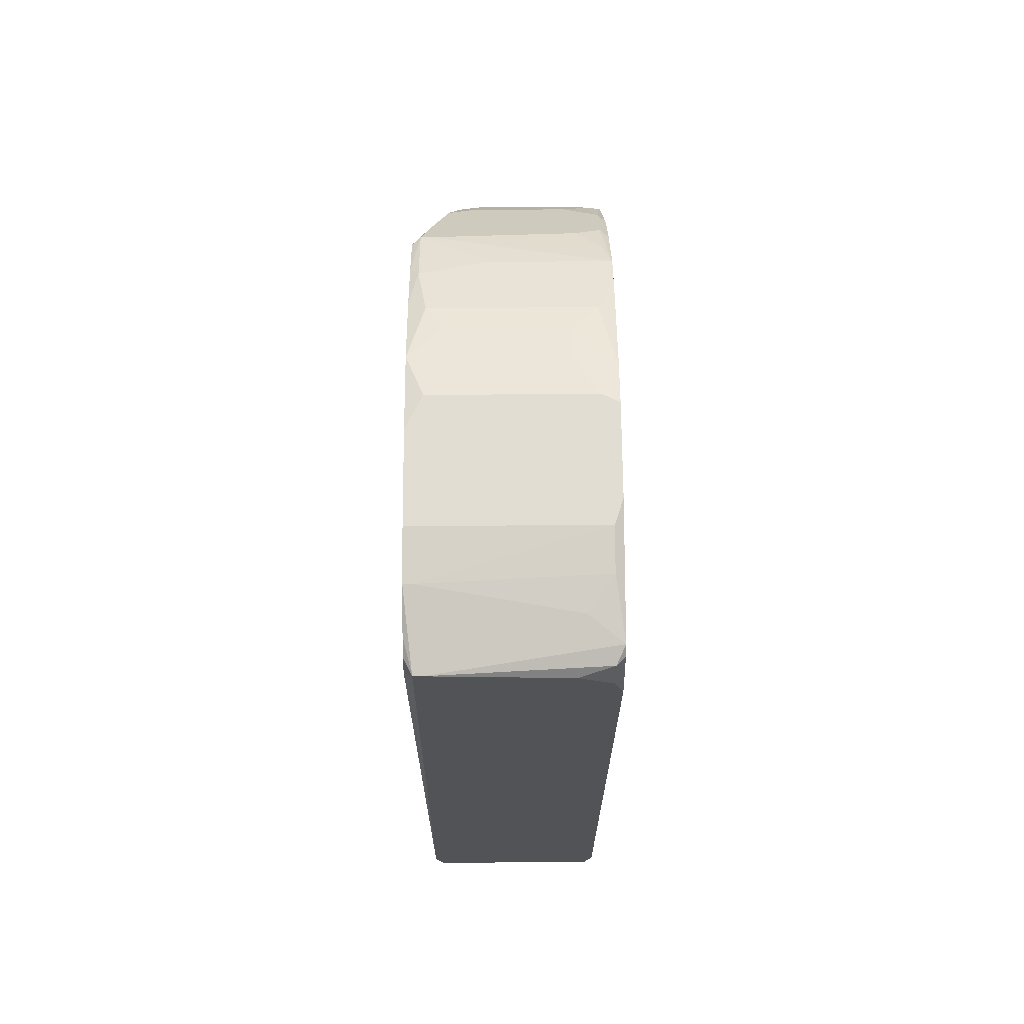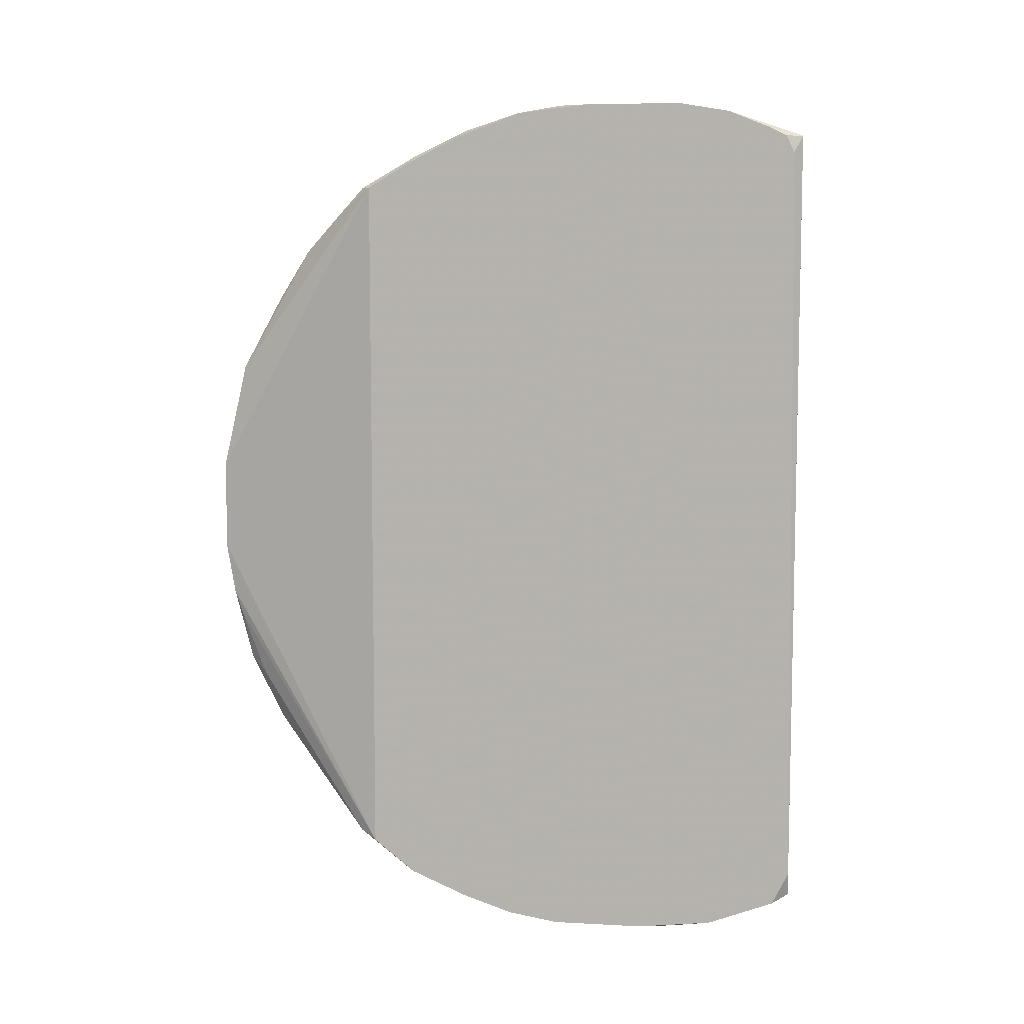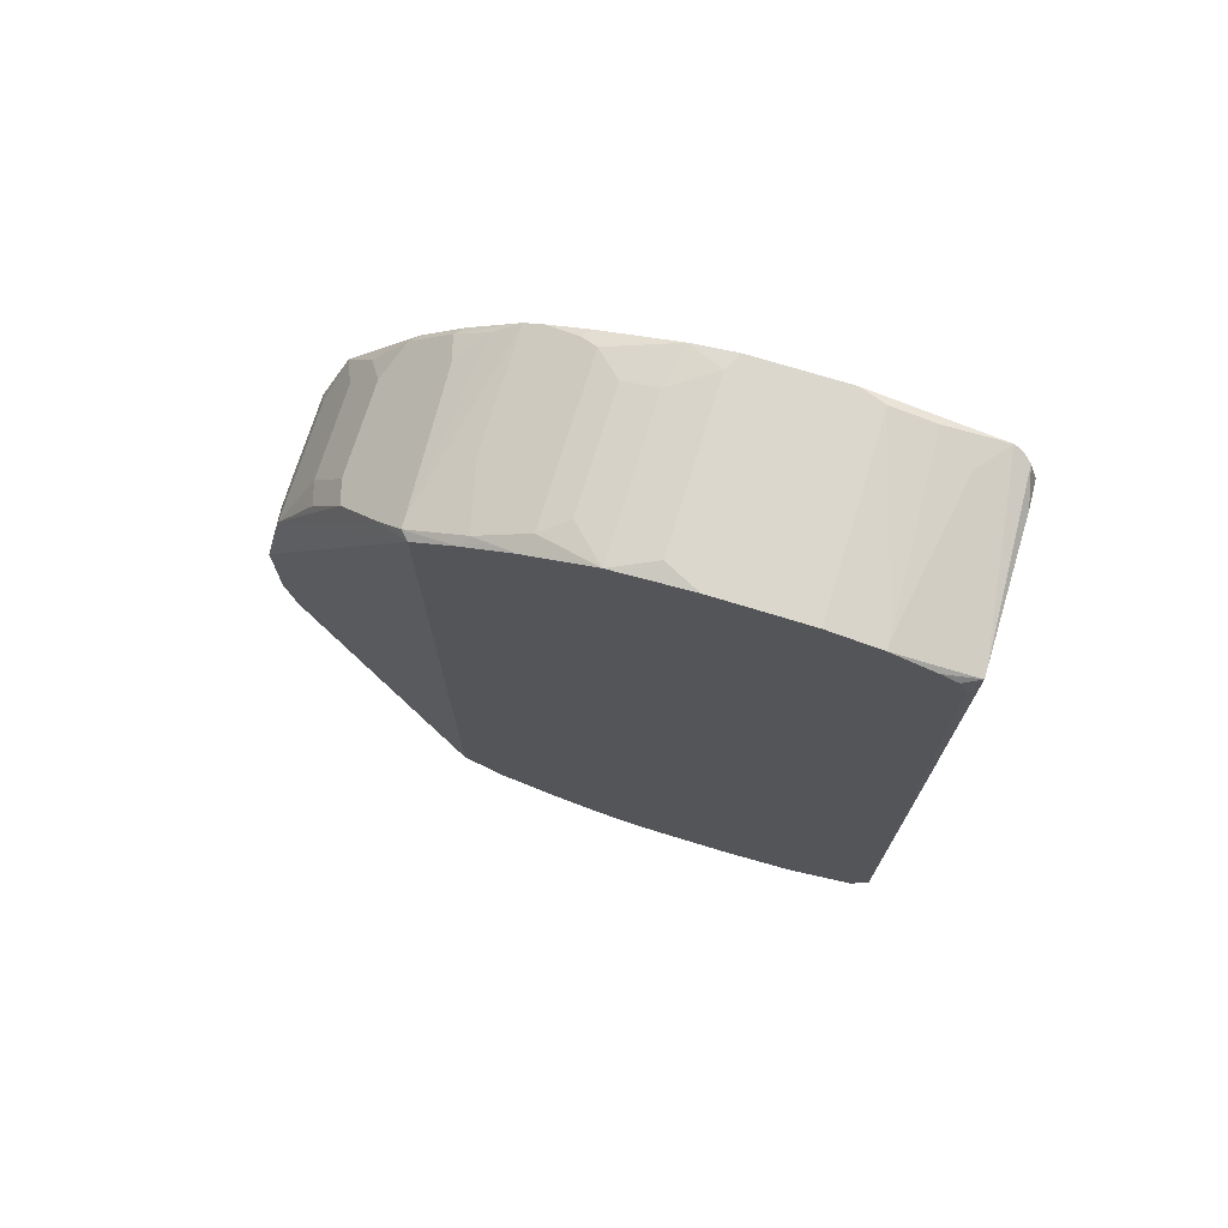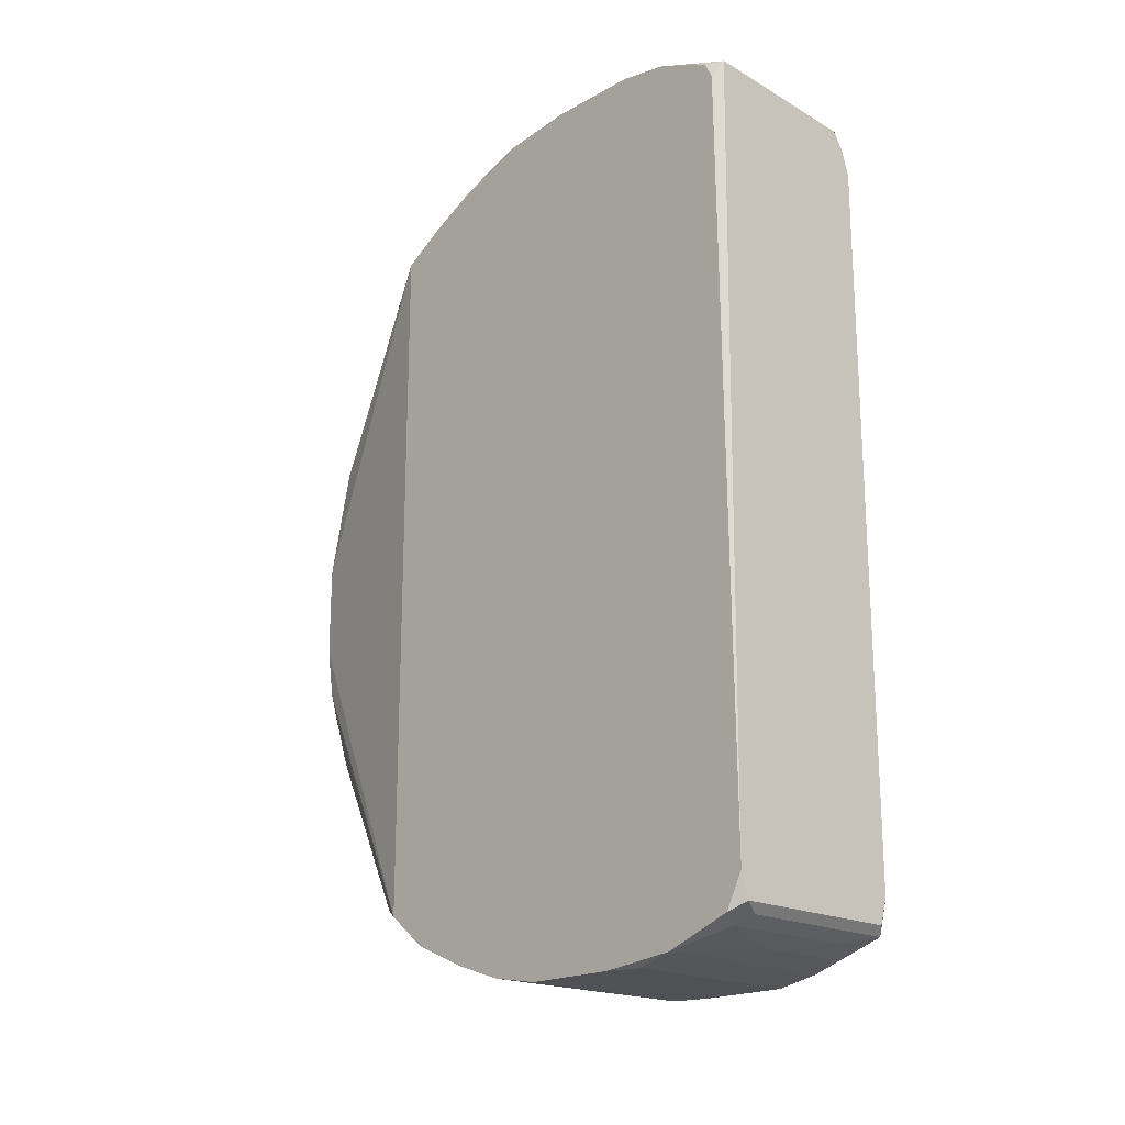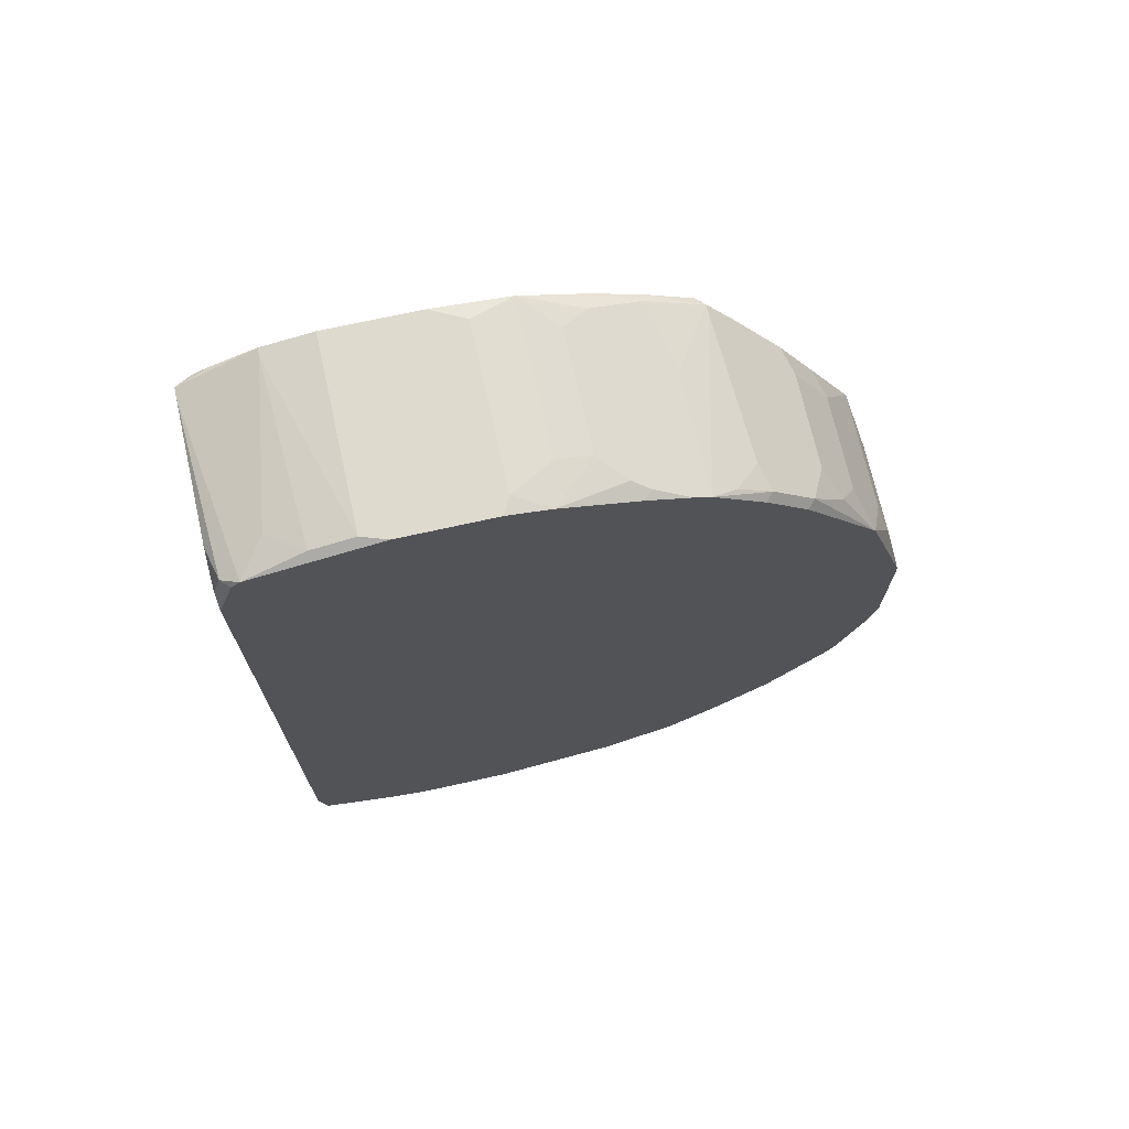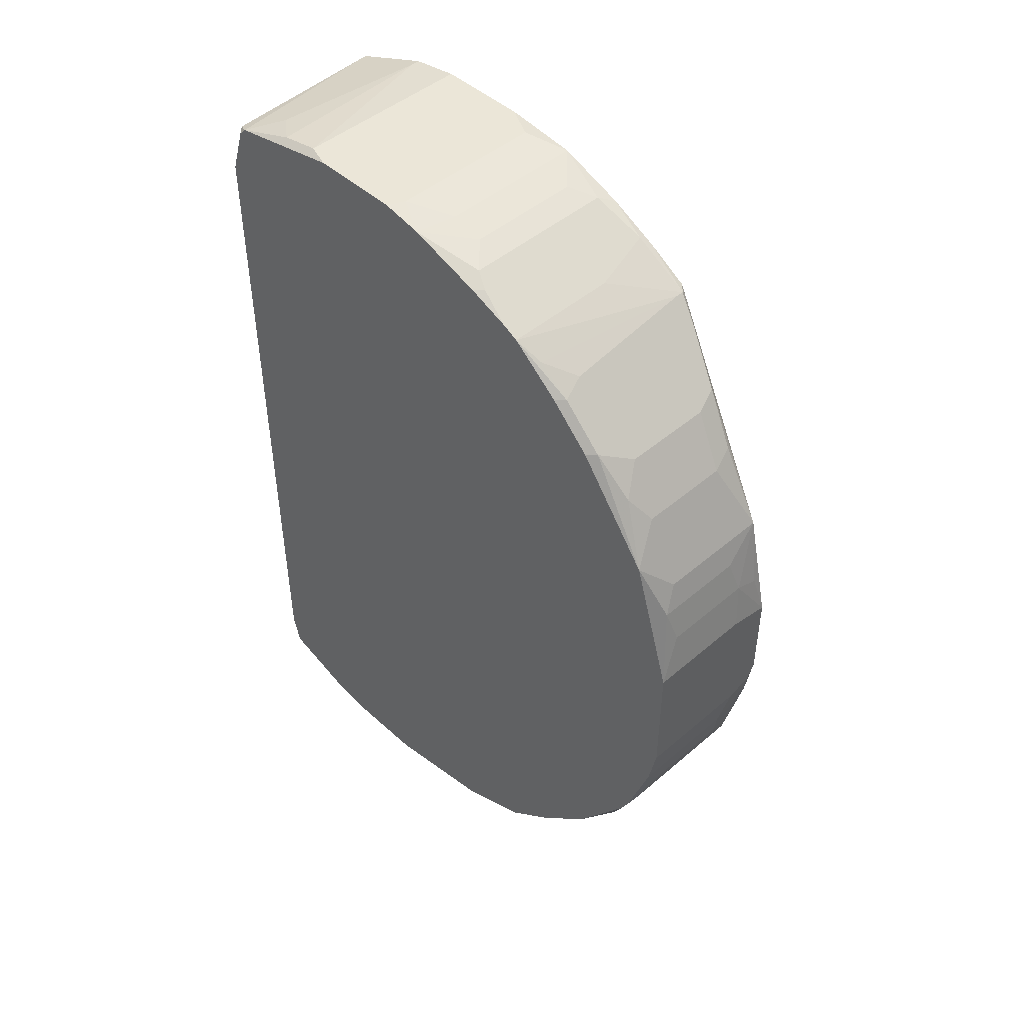
<metadata>
{"format":"obj","ext":"obj","renderer":"f3d","projection":"perspective","resolution":1024,"background":"white","views":[{"elev":68.2,"azim":-0.4,"up":"+Y"},{"elev":7.8,"azim":-81.4,"up":"+Y"},{"elev":72.8,"azim":-72.9,"up":"+Y"},{"elev":-19.5,"azim":-43.8,"up":"+Y"},{"elev":71.1,"azim":77.4,"up":"+Y"},{"elev":46.6,"azim":135.8,"up":"+Y"}]}
</metadata>
<code>
v 0.03483 -0.03281 -0.00468
v 0.04921 0.03283 0.002822
v 0.04921 0.03283 -0.004055
v 0.04921 0.0322 -0.007181
v 0.04921 0.03095 0.0122
v 0.04921 0.03033 0.01282
v 0.04921 0.03033 -0.01281
v 0.04921 0.02908 -0.01593
v 0.04921 0.02845 -0.01718
v 0.04921 0.02658 0.01407
v 0.04921 0.02533 -0.02093
v 0.04921 0.0222 -0.02406
v 0.04921 0.0147 -0.02969
v 0.04921 0.004697 -0.03281
v 0.04921 -0.00468 -0.03281
v 0.04921 -0.007806 -0.03219
v 0.04921 -0.01343 -0.03031
v 0.04921 -0.01468 -0.02969
v 0.04921 -0.02093 -0.02531
v 0.04921 -0.02531 -0.02093
v 0.03483 -0.03281 0.002196
v 0.04921 -0.02781 0.01407
v 0.04921 -0.02844 -0.01718
v 0.04921 -0.03031 0.01345
v 0.03483 -0.03219 -0.008431
v 0.03546 -0.03219 -0.008431
v 0.04921 -0.03094 -0.01156
v 0.04921 -0.03219 0.007823
v 0.04921 -0.03281 0.004697
v 0.04921 -0.03281 -0.00218
v 0.04859 0.03283 0.004697
v 0.04859 0.0322 0.007823
v 0.04859 0.03033 0.01345
v 0.04859 0.03033 -0.01343
v 0.04859 0.02845 0.01407
v 0.04859 0.0272 -0.01906
v 0.04859 0.02533 -0.02156
v 0.04859 0.0222 -0.02469
v 0.04859 -0.01218 -0.03094
v 0.04859 -0.01718 -0.02844
v 0.04859 -0.02281 -0.02406
v 0.04859 -0.02969 0.01407
v 0.04859 -0.03031 -0.01343
v 0.04859 -0.03219 -0.007806
v 0.04859 -0.03281 -0.00468
v 0.04796 0.03283 -0.00468
v 0.04796 0.03095 -0.01218
v 0.04796 0.01908 -0.02719
v 0.04796 0.01032 -0.03156
v 0.04796 -0.02156 -0.02531
v 0.04796 -0.02469 -0.02218
v 0.04796 -0.03156 0.01032
v 0.04734 0.007823 -0.03219
v 0.04734 -0.01031 -0.03156
v 0.04734 -0.03094 -0.01218
v 0.04734 -0.03156 -0.01031
v 0.04671 0.03158 0.01032
v 0.04671 0.02595 -0.02093
v 0.04671 0.0172 -0.02844
v 0.04671 0.0122 -0.03094
v 0.04609 0.0322 -0.007806
v 0.04609 0.03158 -0.01031
v 0.04609 0.0297 0.01407
v 0.04609 0.02095 -0.02594
v 0.04609 -0.02093 -0.02594
v 0.04609 -0.02594 -0.02093
v 0.04609 -0.03094 0.0122
v 0.04109 0.01032 -0.03156
v 0.03483 -0.03219 0.007823
v 0.04109 0.004697 -0.03281
v 0.04109 -0.007806 -0.03219
v 0.04109 -0.03156 0.01032
v 0.04046 0.02845 -0.01718
v 0.04046 0.007823 -0.03219
v 0.04046 -0.00468 -0.03281
v 0.04046 -0.01031 -0.03156
v 0.04046 0.03158 0.01032
v 0.03984 0.0172 -0.02844
v 0.03921 0.02095 -0.02594
v 0.03921 -0.007181 -0.03219
v 0.03921 -0.02093 -0.02594
v 0.03858 0.007198 -0.03219
v 0.03858 -0.004055 -0.03281
v 0.03858 -0.009682 -0.03156
v 0.03858 -0.01218 -0.03094
v 0.03858 -0.01718 -0.02844
v 0.03796 0.01783 -0.02781
v 0.03796 0.0122 -0.03094
v 0.03796 0.004072 -0.03281
v 0.03796 -0.002805 -0.03281
v 0.03796 -0.006556 -0.03219
v 0.03796 -0.008431 -0.03156
v 0.03796 -0.01343 -0.02969
v 0.03796 -0.02218 -0.02469
v 0.03733 0.03158 -0.01031
v 0.03733 0.02158 -0.02531
v 0.03671 -0.03031 0.01345
v 0.03608 0.03283 -0.00468
v 0.03608 0.03095 -0.01218
v 0.03608 0.0247 -0.02218
v 0.03671 -0.02781 -0.01843
v 0.03608 -0.02781 -0.01843
v 0.03608 -0.03094 0.0122
v 0.03546 0.03033 0.01407
v 0.03608 0.03033 0.01407
v 0.03546 0.02908 -0.01593
v 0.03546 0.02658 -0.02031
v 0.03608 0.02658 -0.02031
v 0.03546 -0.02594 -0.02093
v 0.03546 -0.02969 0.01407
v 0.03608 -0.02969 -0.01531
v 0.03546 -0.02969 -0.01531
v 0.03546 -0.03281 0.004697
v 0.03483 0.03283 0.004697
v 0.03483 0.03283 -0.00218
v 0.03483 0.0322 0.008448
v 0.03546 0.0322 0.008448
v 0.03483 0.0322 -0.007806
v 0.03483 0.03095 0.01157
v 0.03483 0.03033 0.01282
v 0.03483 -0.03094 -0.01218
v 0.03483 0.03033 -0.01281
v 0.03483 0.02908 0.01345
v 0.03483 0.02845 -0.01656
v 0.03483 0.02658 -0.01968
v 0.03483 -0.02656 -0.01968
v 0.03483 -0.02719 0.01407
v 0.03483 -0.02781 0.01407
v 0.03546 -0.02906 -0.01656
v 0.03483 -0.02906 -0.01656
v 0.03483 -0.03031 0.01282
f 89 125 88
f 128 131 110
f 49 13 14
f 93 86 109
f 93 109 126
f 103 97 110
f 103 110 131
f 69 103 131
f 27 30 45
f 60 13 49
f 59 13 60
f 59 60 88
f 59 88 78
f 59 64 48
f 59 48 13
f 11 37 9
f 38 12 13
f 38 13 48
f 38 48 64
f 38 37 11
f 38 11 12
f 100 107 96
f 100 96 88
f 100 88 125
f 100 125 107
f 124 107 125
f 58 37 38
f 58 38 64
f 85 17 86
f 85 86 93
f 90 83 91
f 90 91 126
f 90 126 125
f 90 125 89
f 40 86 17
f 130 126 109
f 42 110 97
f 42 97 24
f 42 24 22
f 5 2 31
f 28 69 113
f 28 113 29
f 67 24 97
f 67 97 103
f 72 103 69
f 21 1 45
f 21 45 30
f 21 30 29
f 21 29 113
f 21 113 69
f 44 27 45
f 44 56 27
f 43 23 27
f 25 121 56
f 46 3 4
f 118 99 122
f 53 49 14
f 68 88 60
f 68 60 49
f 87 78 88
f 87 88 96
f 87 96 78
f 79 78 96
f 79 58 64
f 79 64 59
f 79 59 78
f 108 58 79
f 108 79 96
f 108 96 107
f 108 107 73
f 108 73 9
f 36 58 108
f 36 108 9
f 36 9 37
f 36 37 58
f 92 85 93
f 92 93 126
f 92 126 91
f 92 91 85
f 51 23 66
f 94 81 109
f 94 109 86
f 94 86 81
f 65 81 86
f 65 86 40
f 65 40 50
f 65 50 66
f 65 66 109
f 65 109 81
f 102 130 109
f 32 5 31
f 105 63 33
f 105 33 5
f 52 28 24
f 52 24 67
f 52 67 103
f 52 103 72
f 52 72 69
f 52 69 28
f 55 43 27
f 55 27 56
f 55 56 121
f 26 25 56
f 26 56 44
f 26 44 45
f 26 45 1
f 26 1 25
f 62 4 47
f 106 73 107
f 106 107 124
f 106 124 122
f 106 122 99
f 115 118 122
f 115 122 124
f 115 124 125
f 115 125 126
f 115 126 130
f 115 130 121
f 115 121 25
f 115 25 1
f 115 1 21
f 115 21 69
f 115 69 131
f 115 131 128
f 115 128 127
f 115 127 123
f 115 123 120
f 115 120 119
f 115 119 116
f 115 116 114
f 95 62 47
f 95 47 99
f 95 99 118
f 75 83 90
f 75 90 89
f 75 89 70
f 75 70 14
f 75 14 15
f 39 16 17
f 39 17 85
f 18 40 17
f 41 51 66
f 41 66 50
f 101 102 109
f 101 109 66
f 101 66 23
f 101 23 129
f 101 129 130
f 101 130 102
f 35 33 63
f 6 33 35
f 6 35 10
f 6 5 33
f 57 77 5
f 57 5 32
f 104 105 5
f 104 5 77
f 104 77 116
f 104 116 119
f 104 119 120
f 104 120 123
f 104 123 127
f 104 127 128
f 104 128 110
f 104 110 42
f 104 42 22
f 104 22 10
f 104 10 35
f 104 35 63
f 104 63 105
f 112 121 130
f 61 62 95
f 61 95 118
f 61 46 4
f 61 4 62
f 8 9 73
f 8 73 106
f 8 106 99
f 8 99 47
f 98 115 114
f 98 114 31
f 98 31 2
f 98 2 3
f 98 3 46
f 98 46 61
f 98 61 118
f 98 118 115
f 74 88 68
f 74 68 49
f 74 49 53
f 74 53 14
f 74 14 70
f 74 70 89
f 71 75 15
f 71 15 16
f 54 16 39
f 19 41 50
f 19 50 40
f 19 40 18
f 117 57 32
f 117 32 31
f 117 31 114
f 117 114 116
f 117 116 77
f 117 77 57
f 111 112 130
f 111 130 129
f 111 129 23
f 111 23 43
f 111 43 55
f 111 55 121
f 111 121 112
f 34 8 47
f 34 47 4
f 34 4 7
f 34 7 8
f 82 74 89
f 82 89 88
f 82 88 74
f 76 71 16
f 76 16 54
f 76 54 39
f 76 39 85
f 20 41 19
f 20 19 18
f 20 18 17
f 20 17 16
f 20 16 15
f 20 15 14
f 20 14 13
f 20 13 12
f 20 12 11
f 20 11 9
f 20 9 8
f 20 8 7
f 20 7 4
f 20 4 3
f 20 3 2
f 20 2 5
f 20 5 6
f 20 6 10
f 20 10 22
f 20 22 24
f 20 24 28
f 20 28 29
f 20 29 30
f 20 30 27
f 20 27 23
f 20 23 51
f 20 51 41
f 84 76 85
f 84 85 91
f 84 91 83
f 80 84 83
f 80 83 75
f 80 75 71
f 80 71 76
f 80 76 84

</code>
